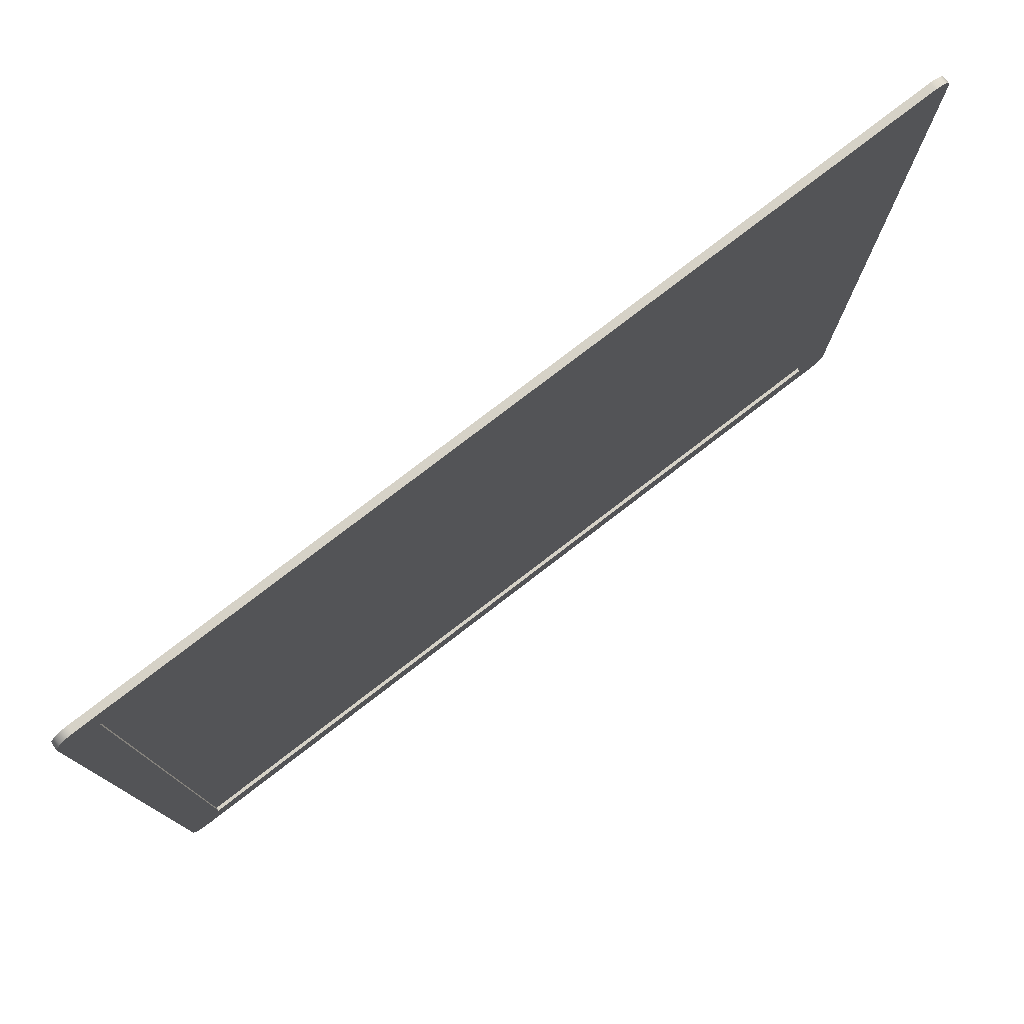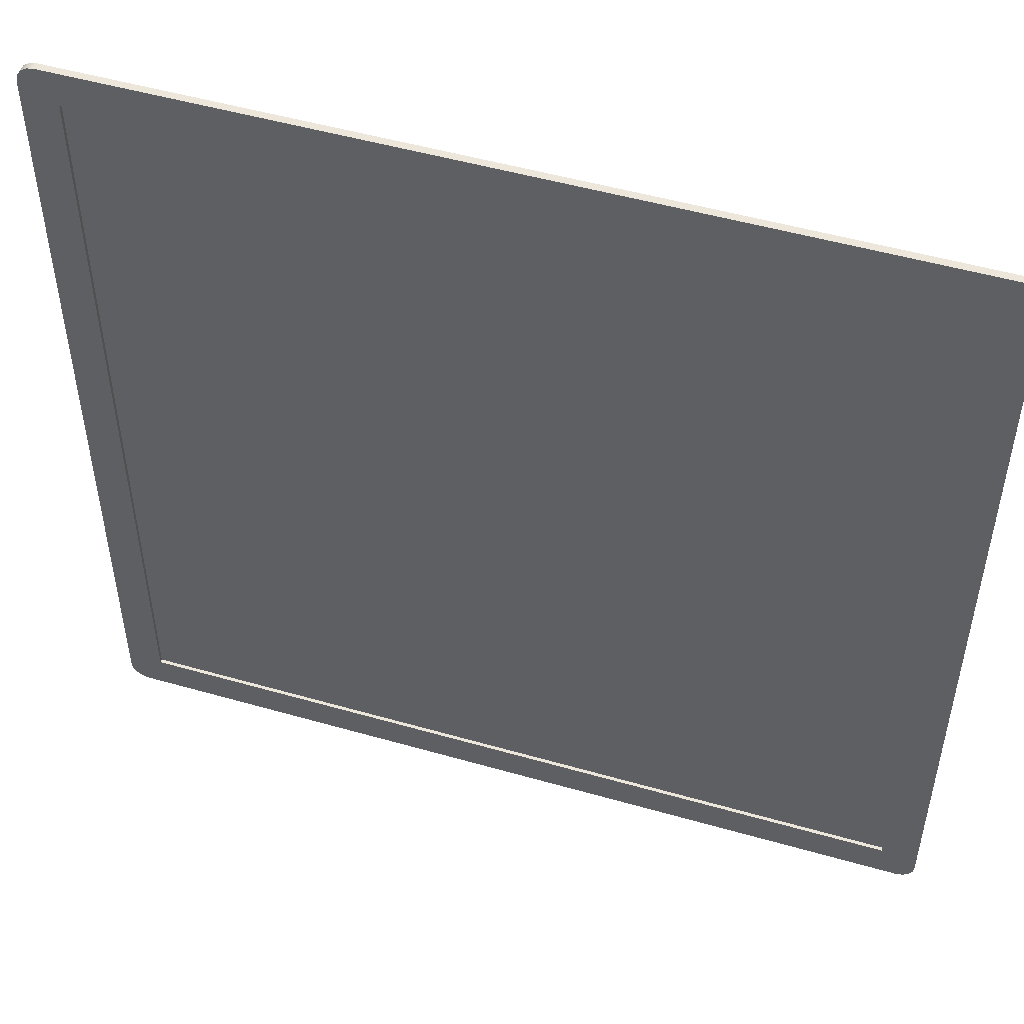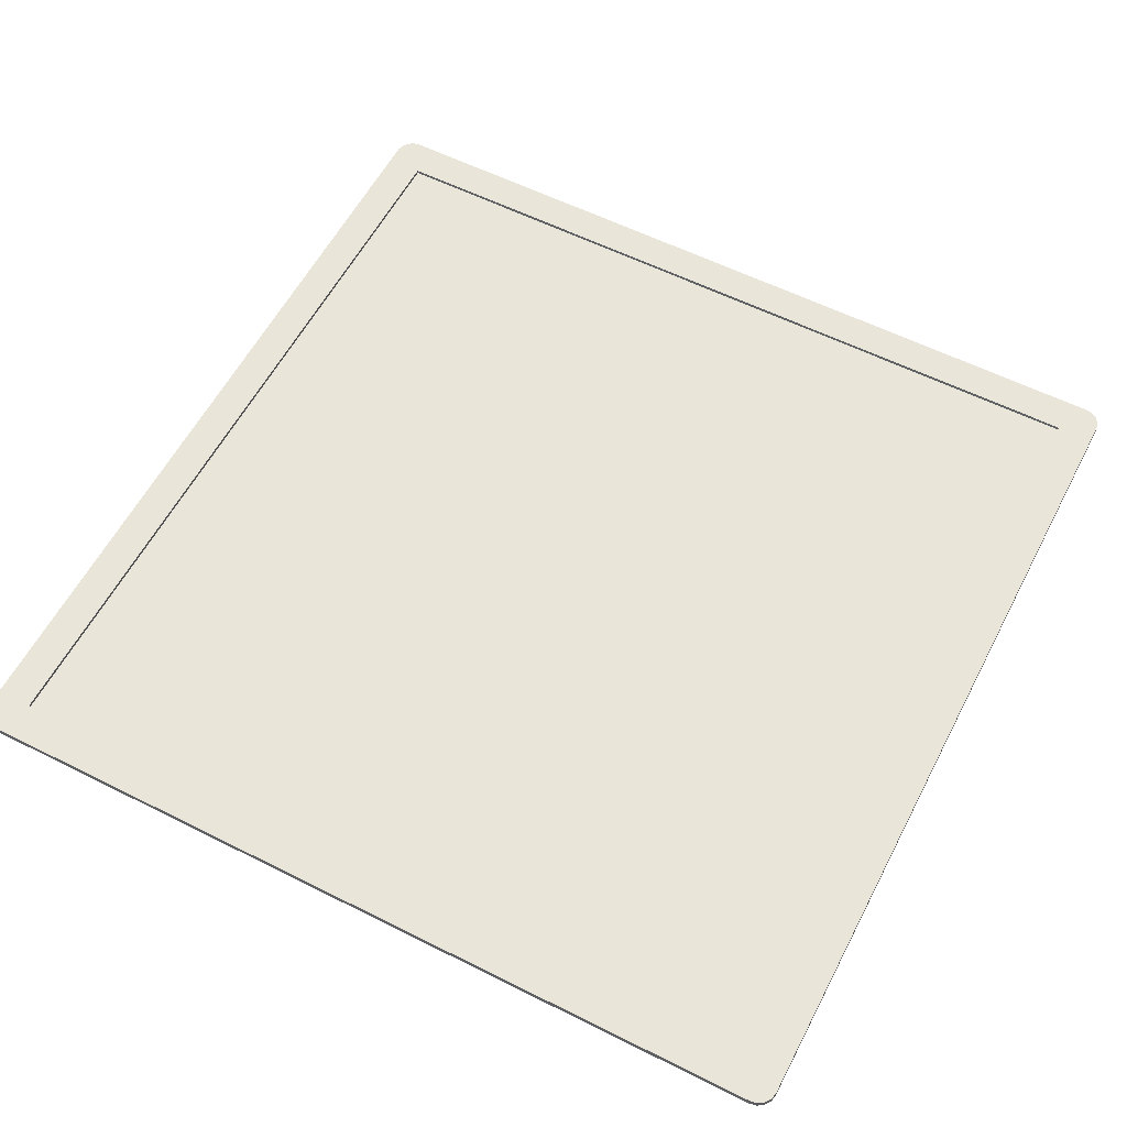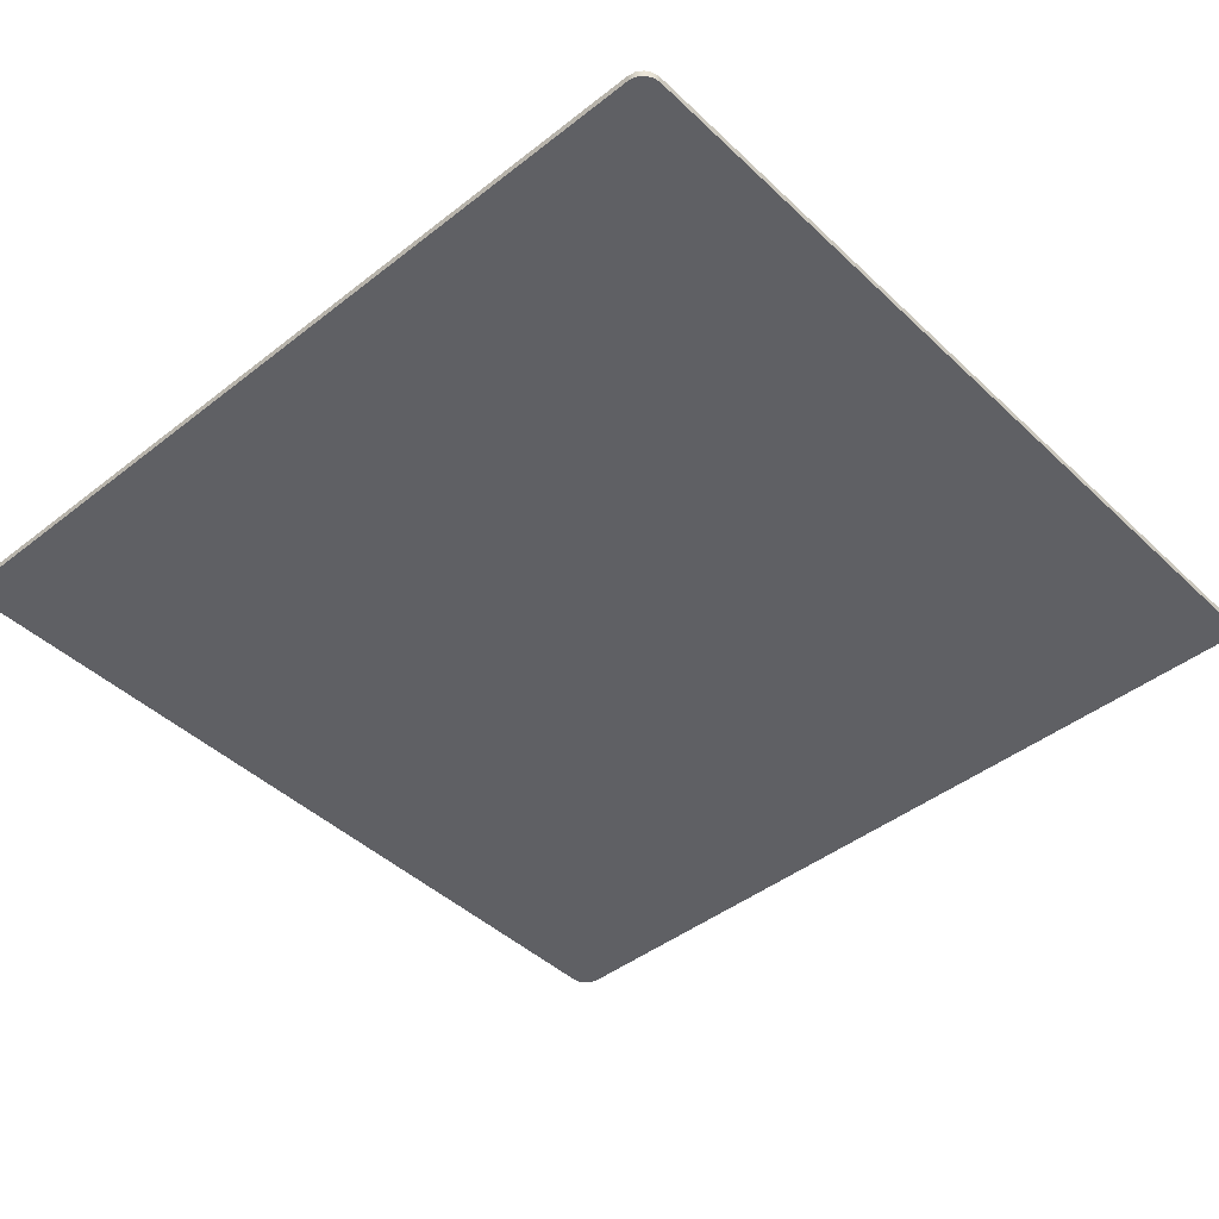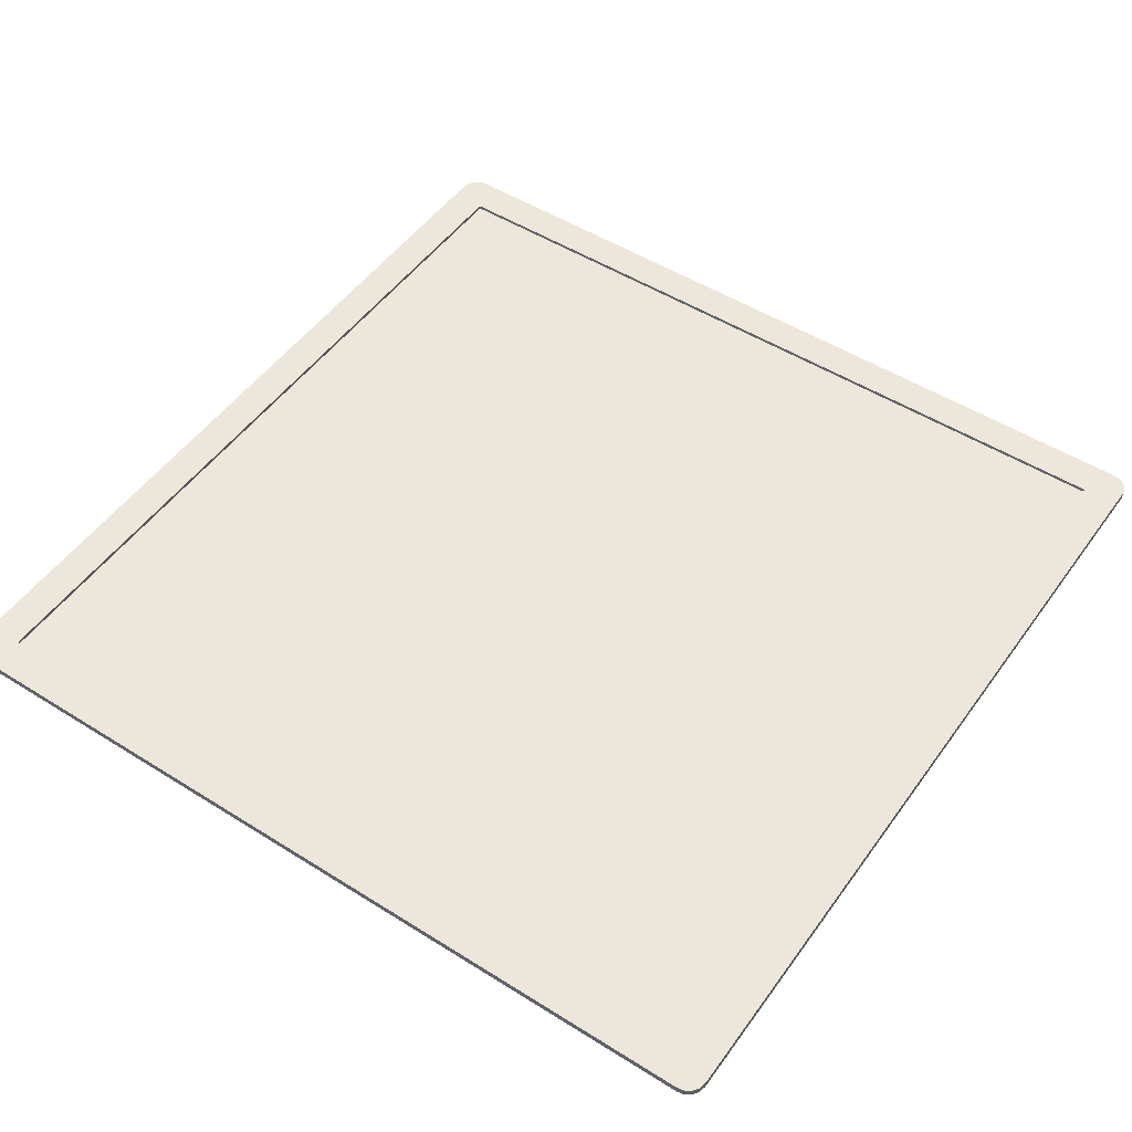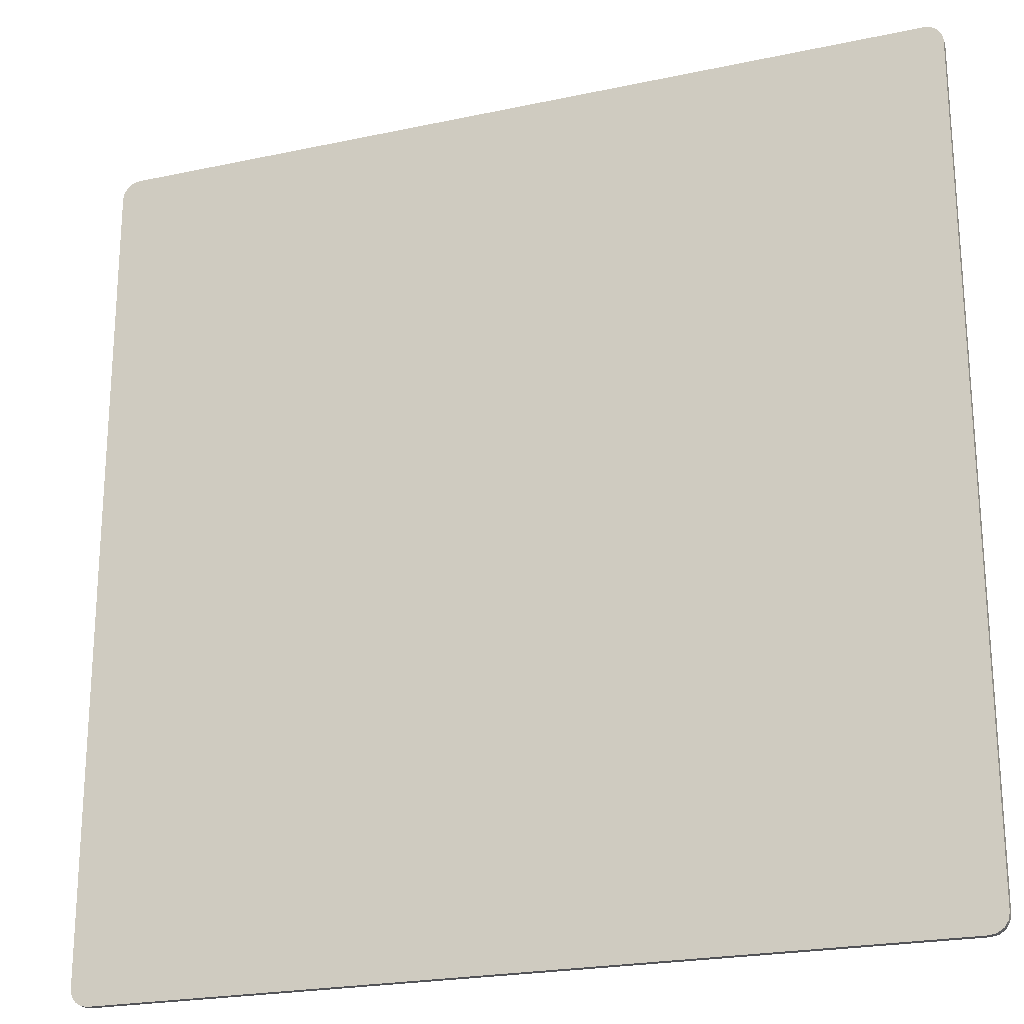
<metadata>
{"format":"obj","ext":"obj","renderer":"f3d","projection":"perspective","resolution":1024,"background":"white","views":[{"elev":78.6,"azim":-37.5,"up":"+Y"},{"elev":50.7,"azim":17.4,"up":"+Y"},{"elev":58.3,"azim":27.4,"up":"+Z"},{"elev":-44.3,"azim":132.4,"up":"+Z"},{"elev":50.5,"azim":34.5,"up":"+Z"},{"elev":-22.4,"azim":-159.6,"up":"+Y"}]}
</metadata>
<code>
g Solid1
v -12 -11.5 0
v -12 -11.5 0.2
v -12 11.5 0
v -12 11.5 0.2
v -11.96 -11.69 0
v -11.96 -11.69 0.2
v -11.96 11.69 0
v -11.96 11.69 0.2
v -11.85 -11.85 0
v -11.85 -11.85 0.2
v -11.85 11.85 0
v -11.85 11.85 0.2
v -11.69 -11.96 0
v -11.69 -11.96 0.2
v -11.69 11.96 0
v -11.69 11.96 0.2
v -11.5 -12 0
v -11.5 -12 0.2
v -11.5 12 0
v -11.5 12 0.2
v -11 -11 0.1
v -11 -11 0.2
v -11 11 0.1
v -11 11 0.2
v 11 -11 0.1
v 11 -11 0.2
v 11 11 0.1
v 11 11 0.2
v 11.5 -12 0
v 11.5 -12 0.2
v 11.5 12 0
v 11.5 12 0.2
v 11.69 -11.96 0
v 11.69 -11.96 0.2
v 11.69 11.96 0
v 11.69 11.96 0.2
v 11.85 -11.85 0
v 11.85 -11.85 0.2
v 11.85 11.85 0
v 11.85 11.85 0.2
v 11.96 -11.69 0
v 11.96 -11.69 0.2
v 11.96 11.69 0
v 11.96 11.69 0.2
v 12 -11.5 0
v 12 -11.5 0.2
v 12 11.5 0
v 12 11.5 0.2
f 18 14 17
f 17 14 13
f 13 14 9
f 9 14 10
f 9 10 5
f 5 10 6
f 5 6 2
f 2 1 5
f 17 29 18
f 18 29 30
f 13 1 17
f 17 1 47
f 17 47 45
f 13 9 1
f 1 9 5
f 47 1 31
f 31 1 3
f 31 3 19
f 19 3 7
f 19 7 11
f 11 15 19
f 35 39 31
f 31 39 43
f 31 43 47
f 41 37 45
f 45 37 33
f 45 33 29
f 29 17 45
f 46 42 45
f 45 42 41
f 41 42 37
f 37 42 38
f 37 38 33
f 33 38 34
f 33 34 30
f 30 29 33
f 45 47 46
f 46 47 48
f 32 36 31
f 31 36 35
f 35 36 39
f 39 36 40
f 39 40 43
f 43 40 44
f 43 44 48
f 48 47 43
f 31 19 32
f 32 19 20
f 4 8 3
f 3 8 7
f 7 8 11
f 11 8 12
f 11 12 15
f 15 12 16
f 15 16 20
f 20 19 15
f 2 4 1
f 1 4 3
f 22 30 26
f 26 30 34
f 26 34 38
f 24 2 22
f 22 2 6
f 22 6 10
f 28 20 24
f 24 20 4
f 24 4 2
f 26 46 28
f 28 46 48
f 28 48 32
f 32 48 44
f 32 44 40
f 10 14 22
f 22 14 18
f 22 18 30
f 38 42 26
f 26 42 46
f 40 36 32
f 32 20 28
f 16 12 20
f 20 12 8
f 20 8 4
f 22 26 21
f 21 26 25
f 26 28 25
f 25 28 27
f 28 24 27
f 27 24 23
f 24 22 23
f 23 22 21
f 21 25 23
f 23 25 27

</code>
